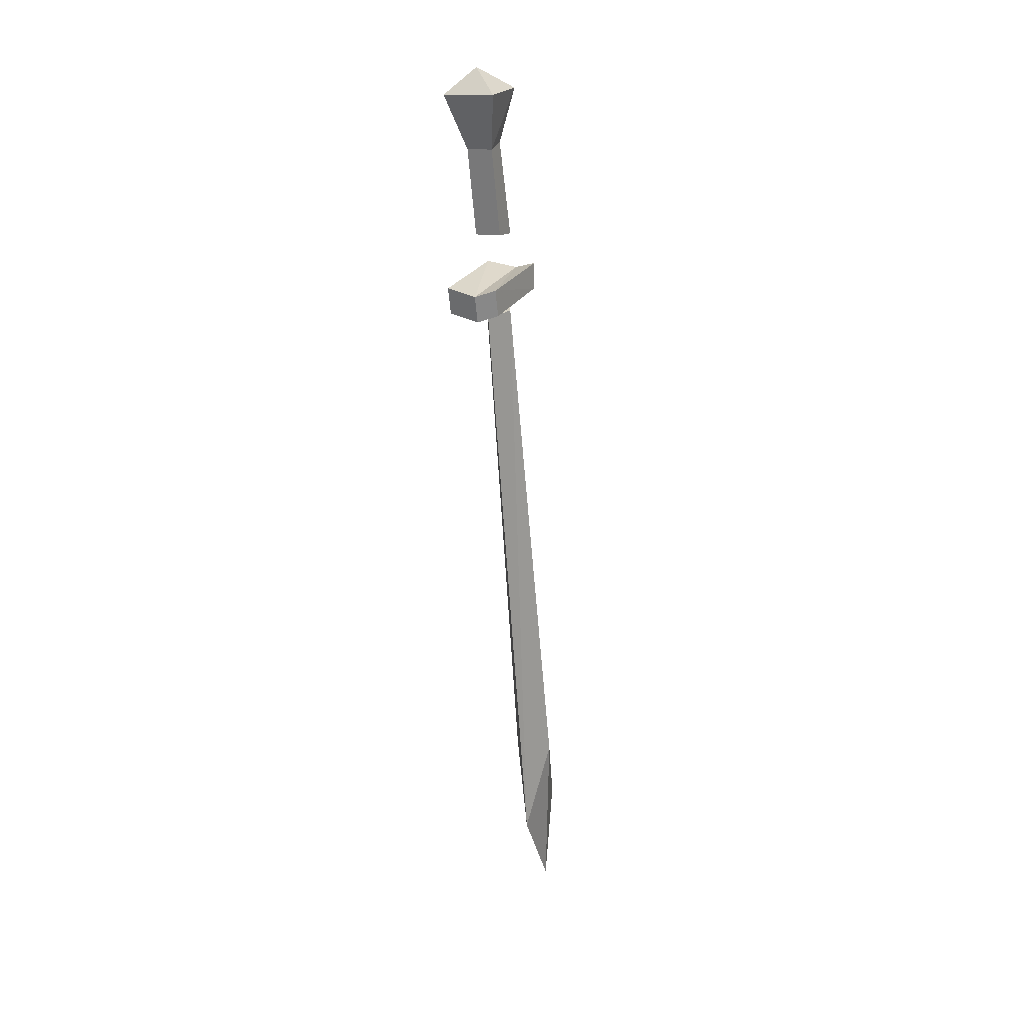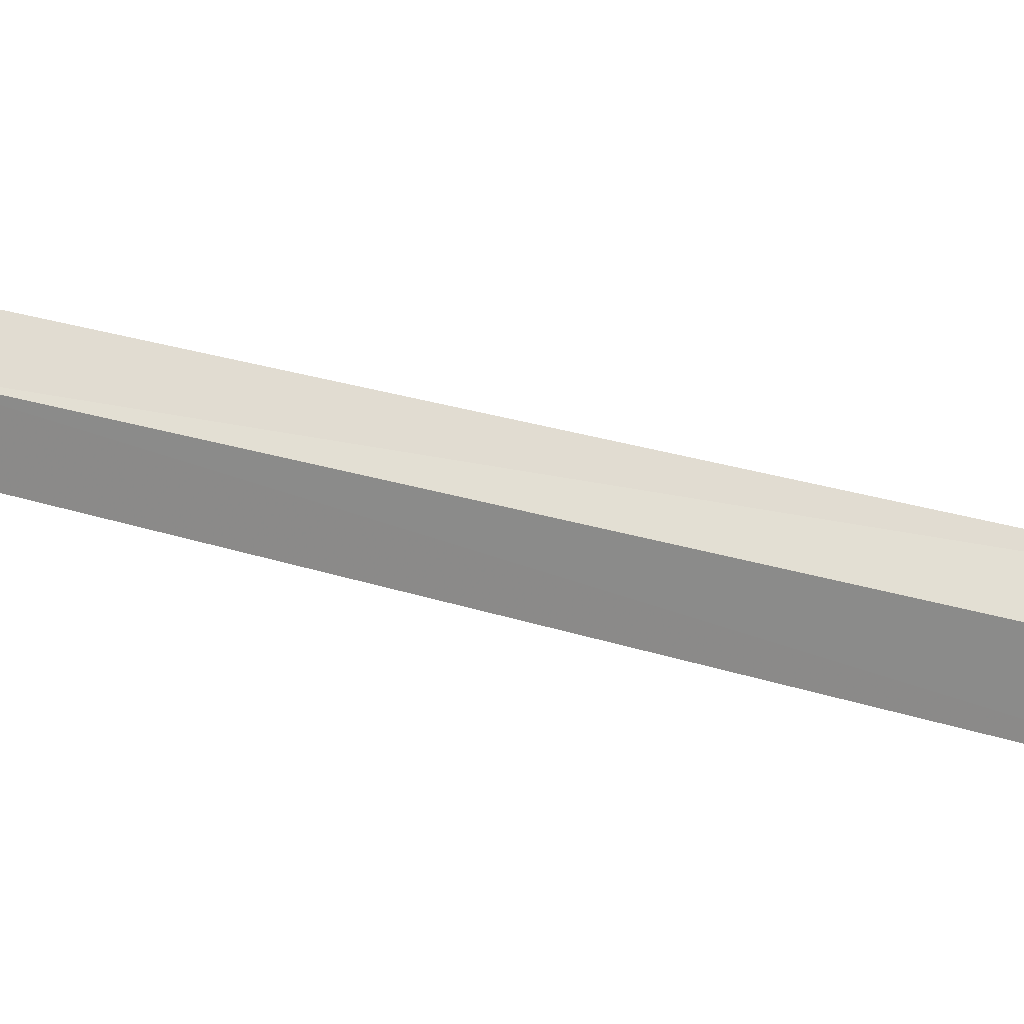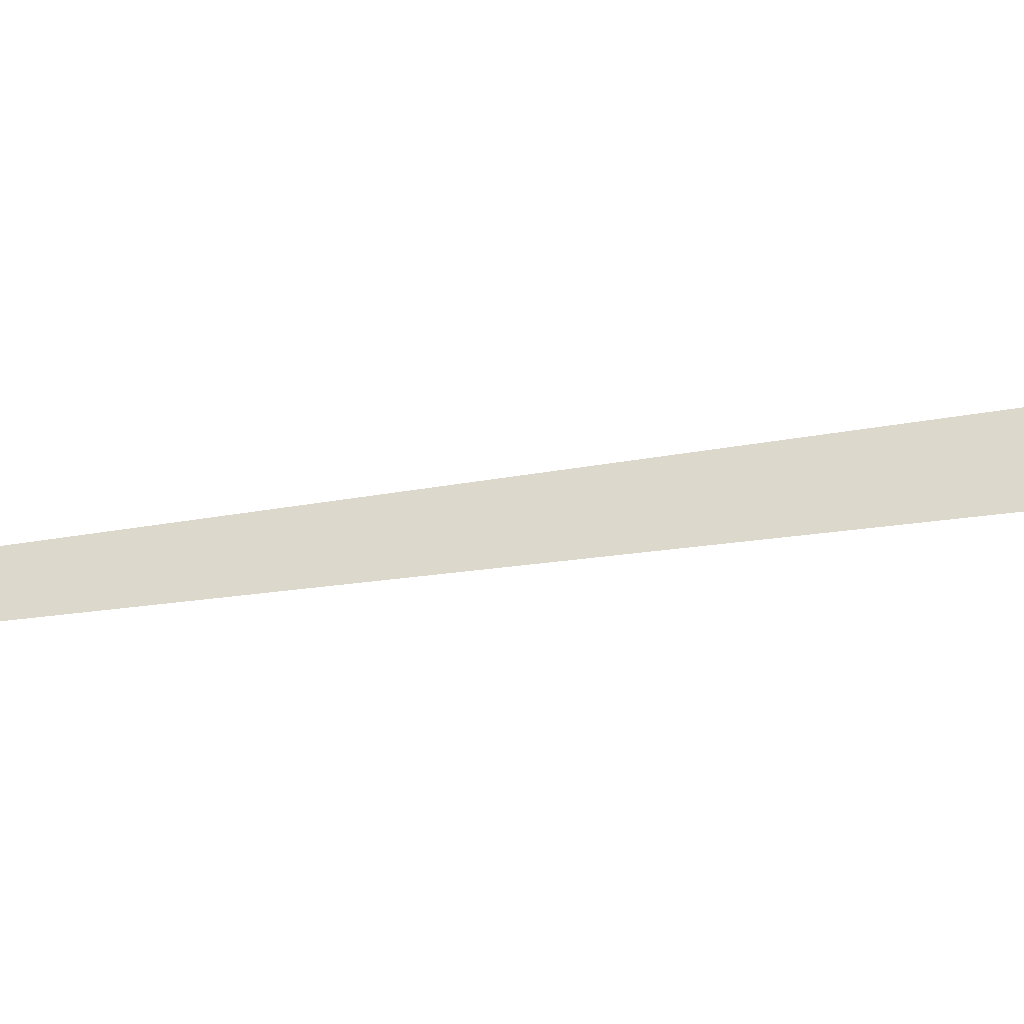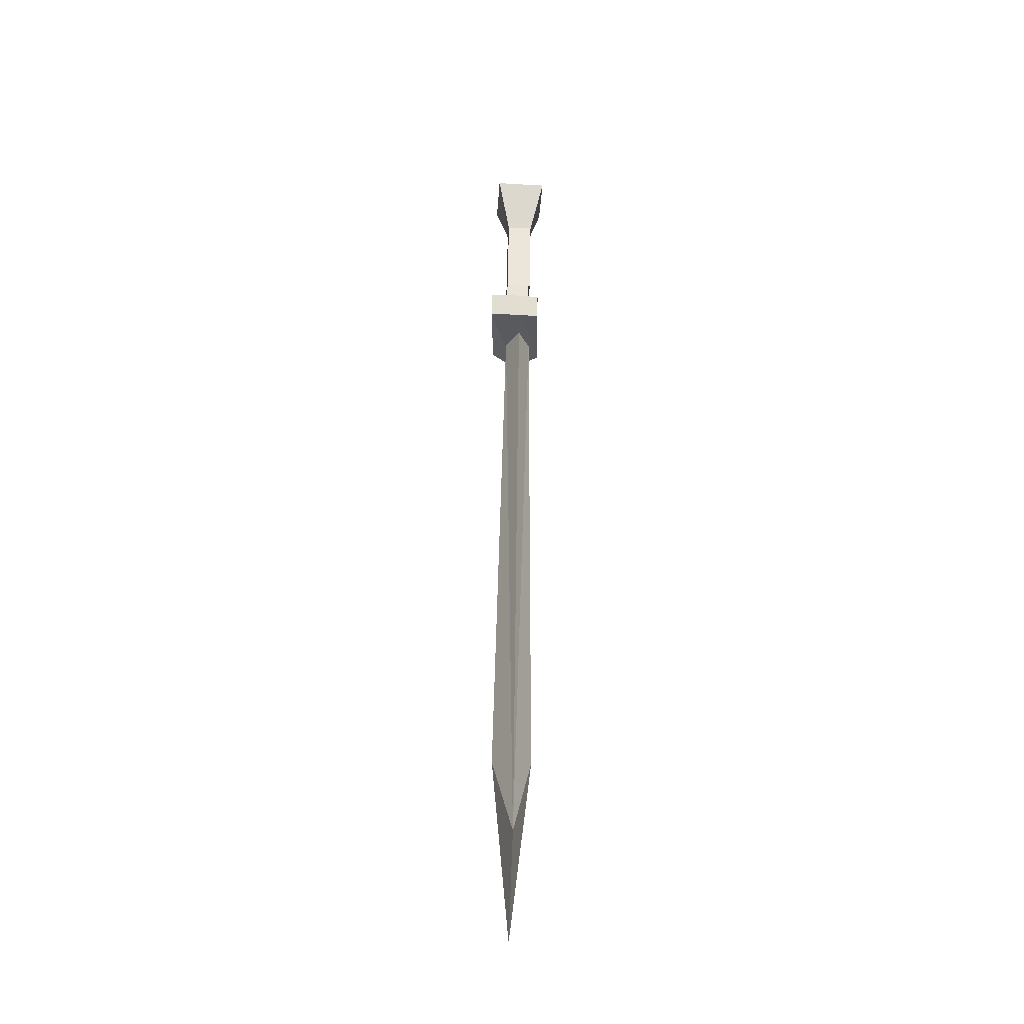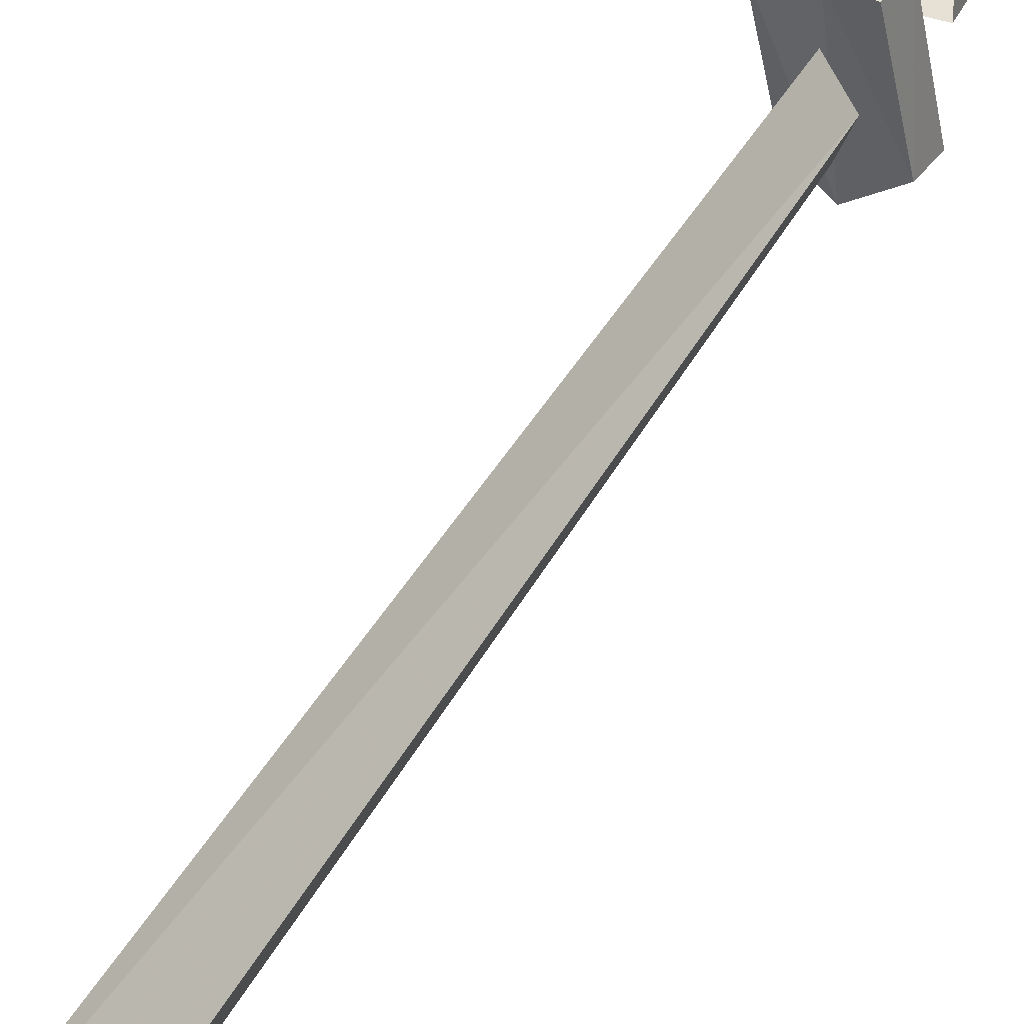
<metadata>
{"format":"obj","ext":"obj","renderer":"f3d","projection":"perspective","resolution":1024,"background":"white","views":[{"elev":14.3,"azim":-156.7,"up":"+Z"},{"elev":-0.7,"azim":61.1,"up":"+Y"},{"elev":-65.0,"azim":102.7,"up":"+Y"},{"elev":-43.6,"azim":176.1,"up":"+Z"},{"elev":32.4,"azim":-151.8,"up":"+Y"}]}
</metadata>
<code>
v -0.2188 -0.7266 0.1328
v -0.2188 -0.75 0.1406
v -0.25 -0.75 0.1406
v -0.25 -0.7266 0.1328
v -0.2031 -0.6953 0.1953
v -0.2188 -0.7812 0.03125
v -0.2188 -0.75 0.03125
v -0.25 -0.75 0.03125
v -0.2656 -0.7578 0.2031
v -0.2656 -0.6953 0.1953
v -0.2344 -0.7188 0.2266
v -0.2031 -0.7578 0.2031
v -0.25 -0.7812 0.03125
v -0.2344 -0.75 -0.07031
v -0.25 -0.7812 -0.0625
v -0.2344 -0.7812 -0.0625
v -0.2188 -0.7812 -0.0625
v -0.2344 -0.875 -0.7891
v -0.2578 -0.8984 -0.6797
v -0.2344 -0.9688 -0.7734
v -0.2344 -0.8125 -0.05469
v -0.2109 -0.8984 -0.6797
v -0.2344 -0.9453 -0.8906
v -0.2656 -0.8203 -0.007812
v -0.2656 -0.8203 -0.03906
v -0.2344 -0.8359 -0.04688
v -0.2344 -0.8359 -0.01562
v -0.2578 -0.7188 -0.03125
v -0.2578 -0.7266 -0.0625
v -0.2344 -0.7188 -0.07031
v -0.1953 -0.7266 -0.0625
v -0.2031 -0.8203 -0.03906
v -0.2031 -0.8203 -0.007812
v -0.2344 -0.7109 -0.03906
v -0.1953 -0.7188 -0.03125
f 1 2 3
f 1 3 4
f 14 15 16
f 14 16 17
f 14 17 18
f 14 18 15
f 15 18 19
f 15 19 20
f 15 20 21
f 15 21 16
f 16 21 17
f 17 21 20
f 17 20 22
f 17 22 18
f 18 22 23
f 18 23 19
f 19 23 20
f 20 23 22
f 1 4 5
f 1 5 2
f 1 2 6
f 1 6 7
f 1 7 4
f 4 7 8
f 4 8 3
f 4 3 9
f 4 9 10
f 4 10 5
f 5 12 2
f 2 12 9
f 2 9 3
f 2 3 13
f 2 13 6
f 3 8 13
f 5 10 11
f 5 11 12
f 9 12 11
f 9 11 10
f 24 25 26
f 24 26 27
f 24 27 28
f 24 28 25
f 25 28 29
f 25 29 30
f 25 30 26
f 26 30 31
f 26 31 32
f 26 32 27
f 27 32 33
f 27 33 34
f 27 34 28
f 28 34 29
f 29 34 30
f 30 34 35
f 30 35 31
f 31 35 33
f 31 33 32
f 34 33 35

</code>
